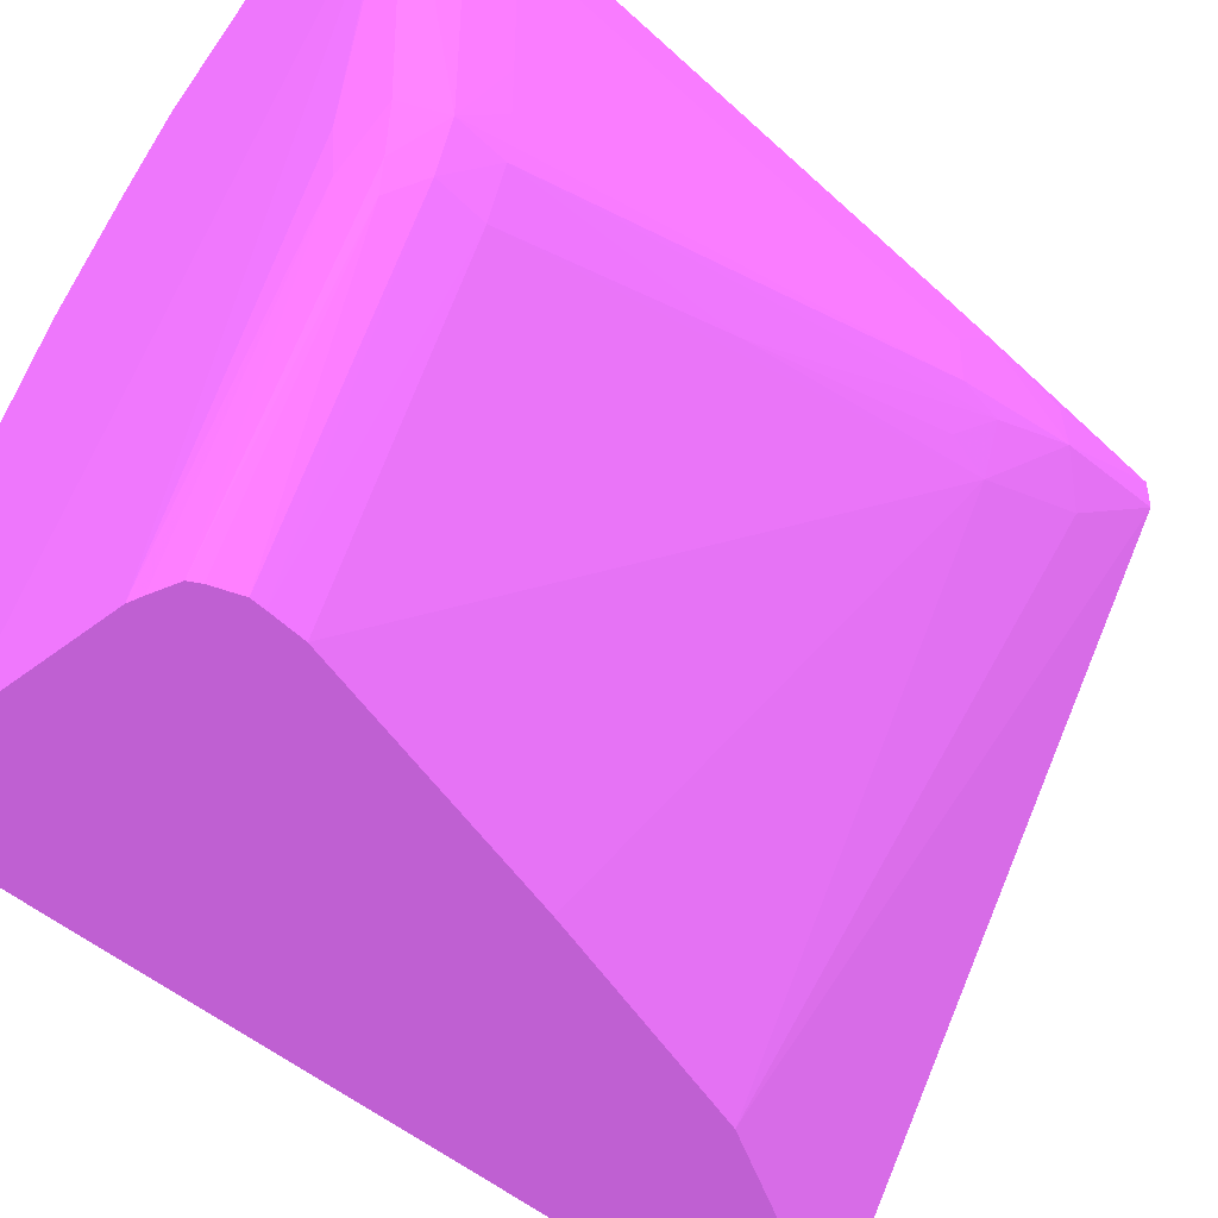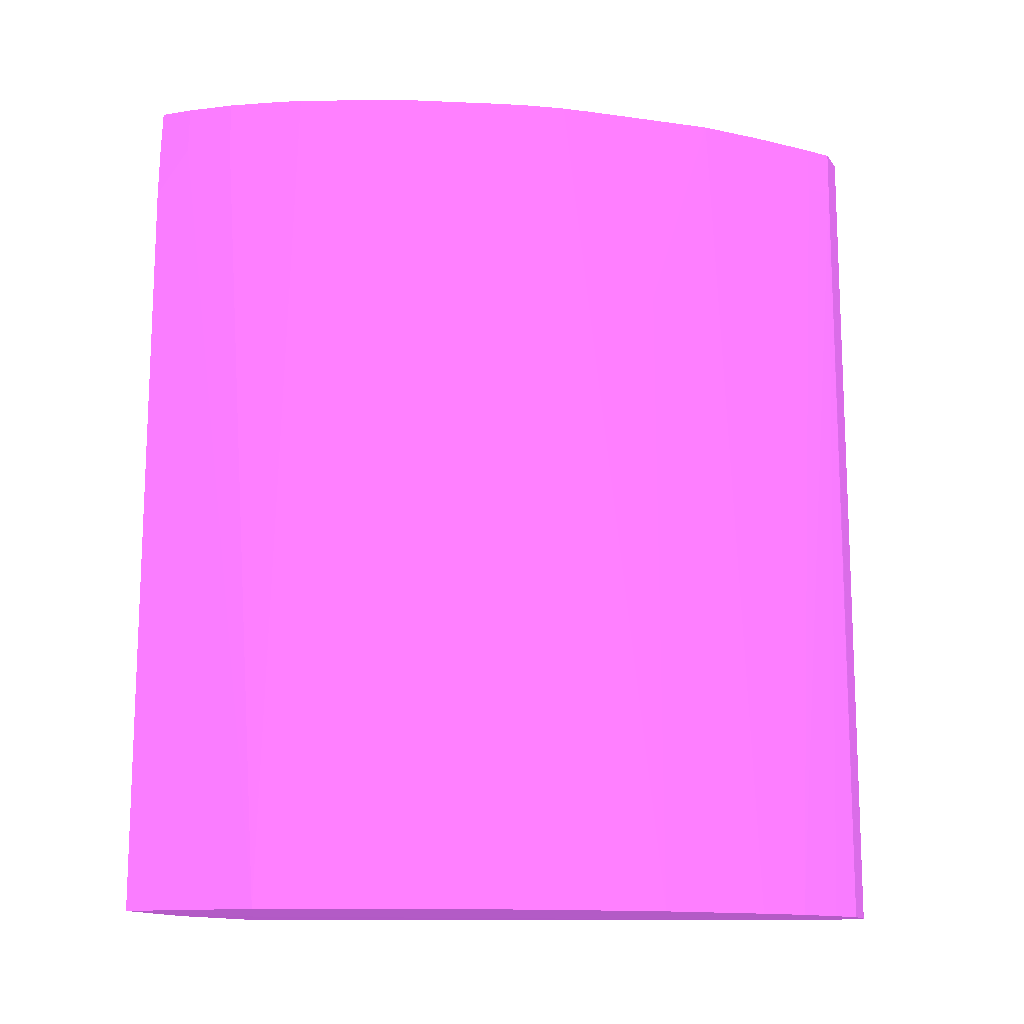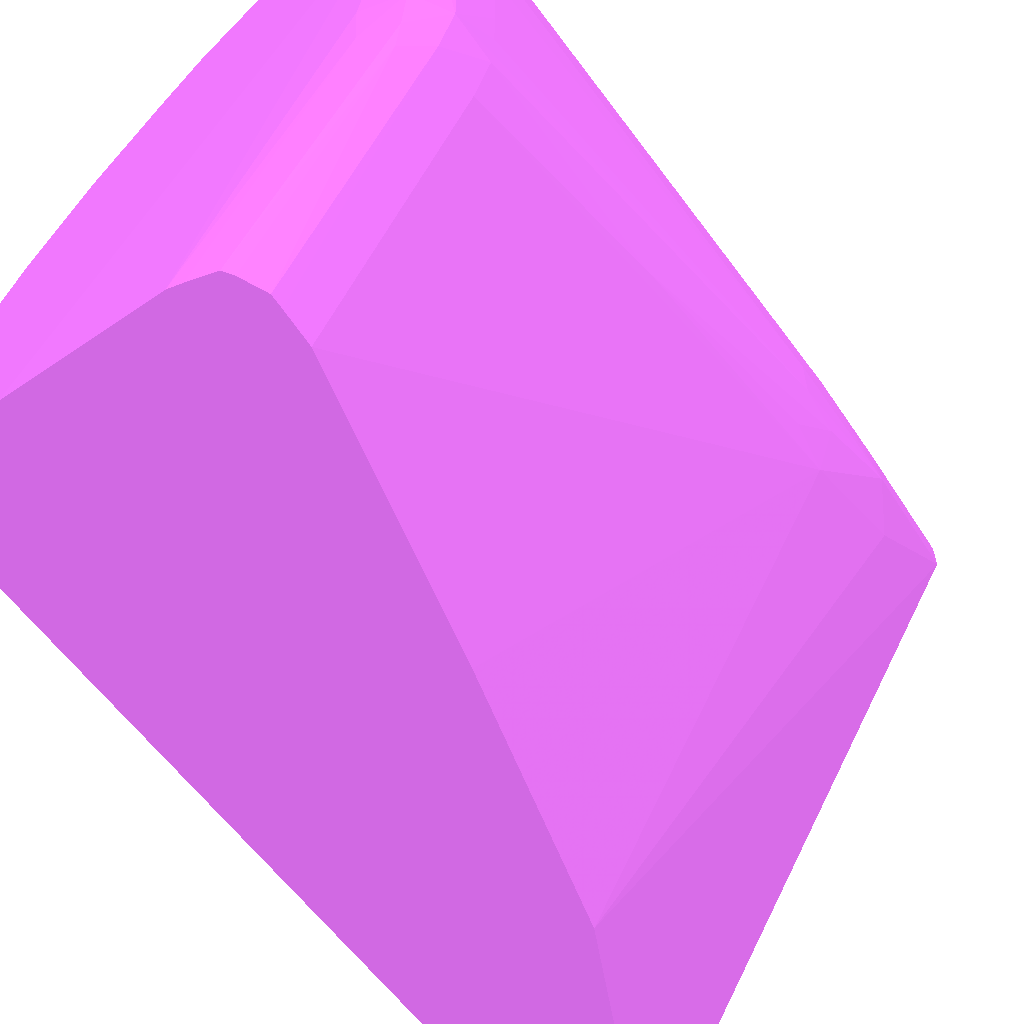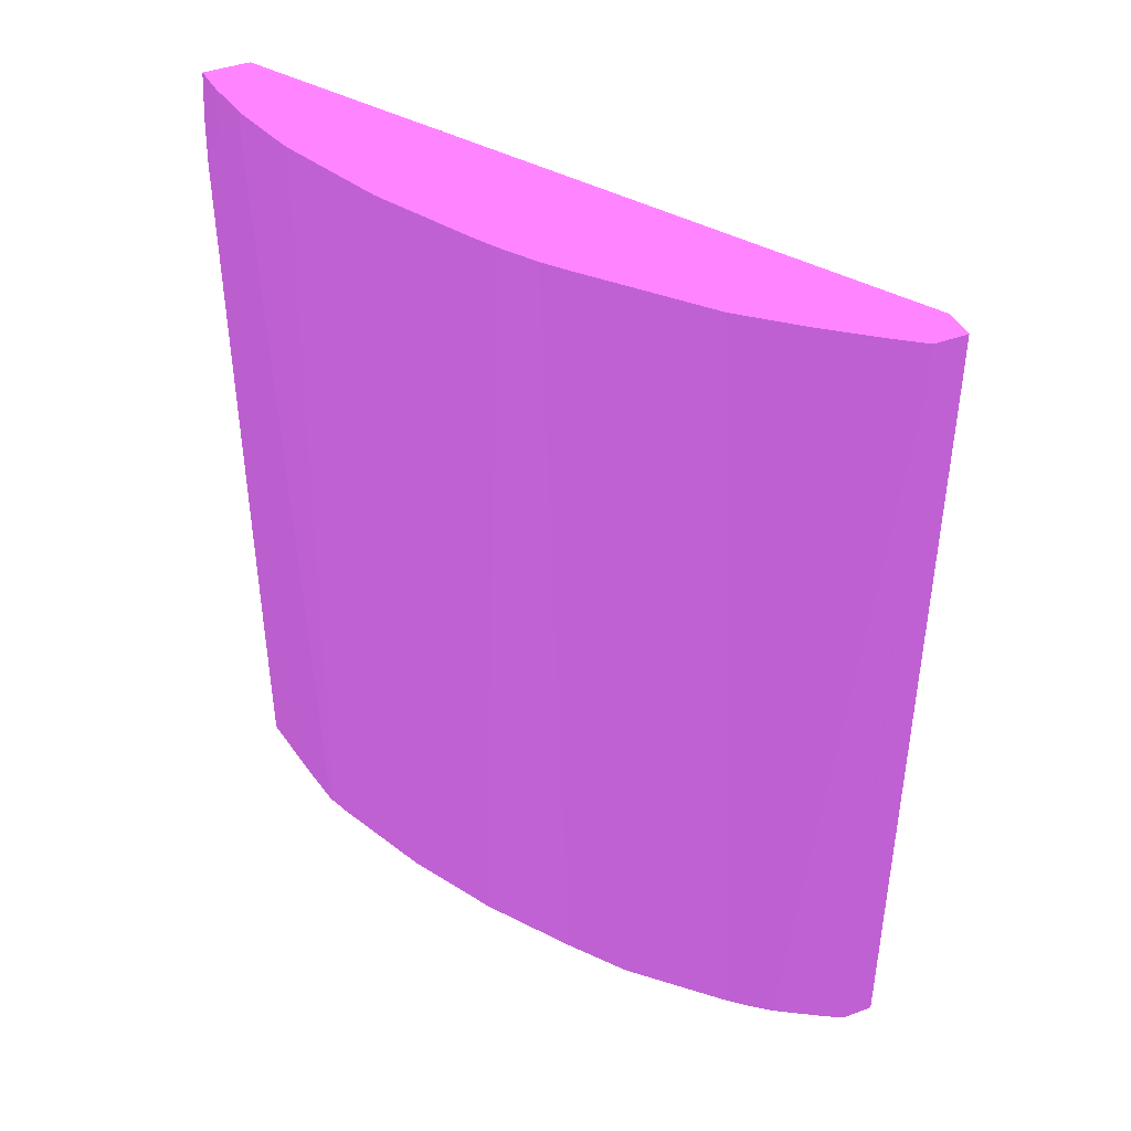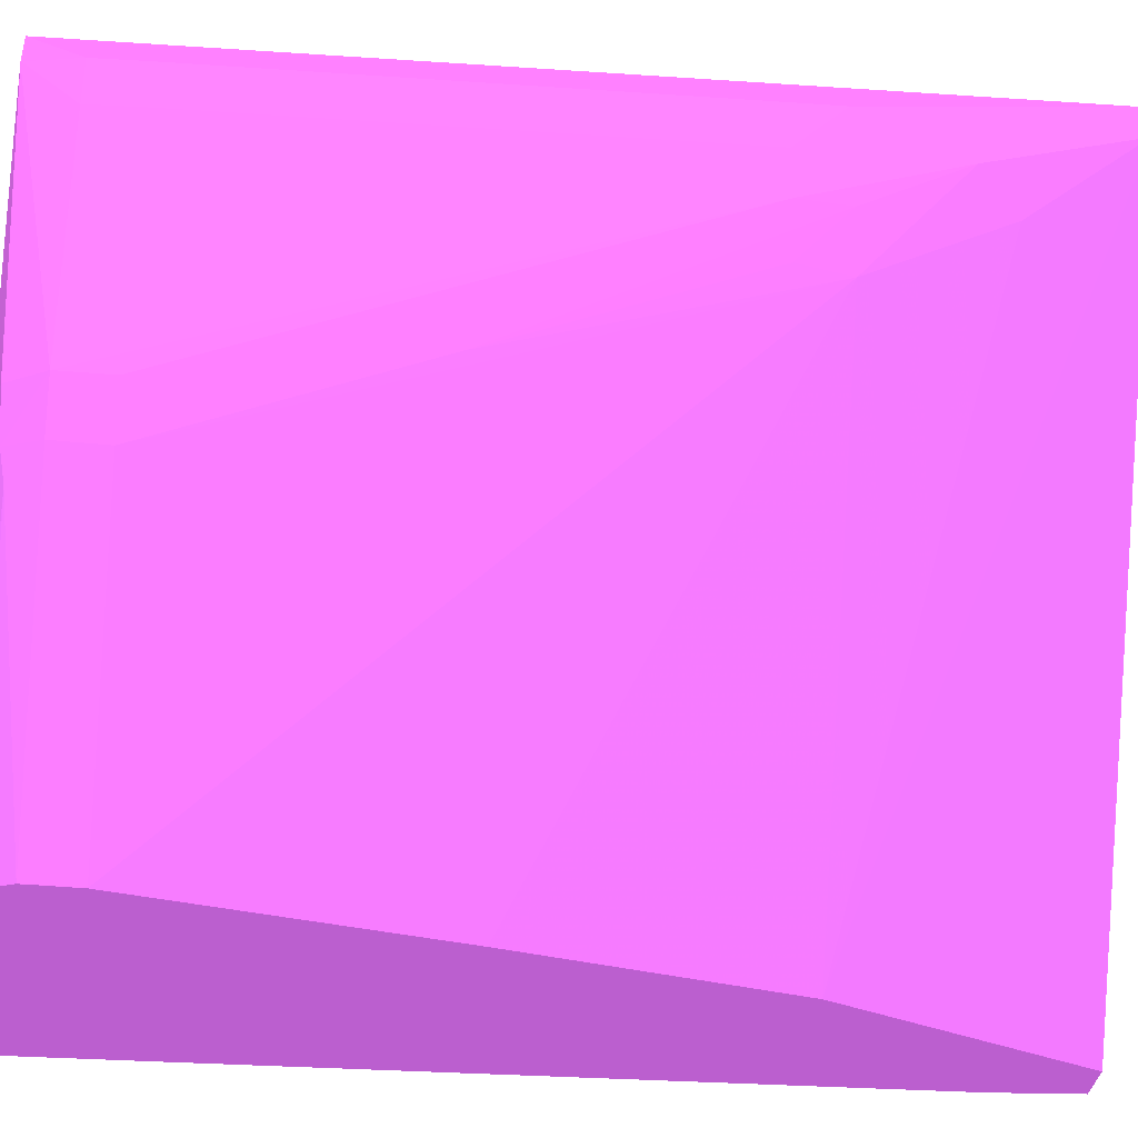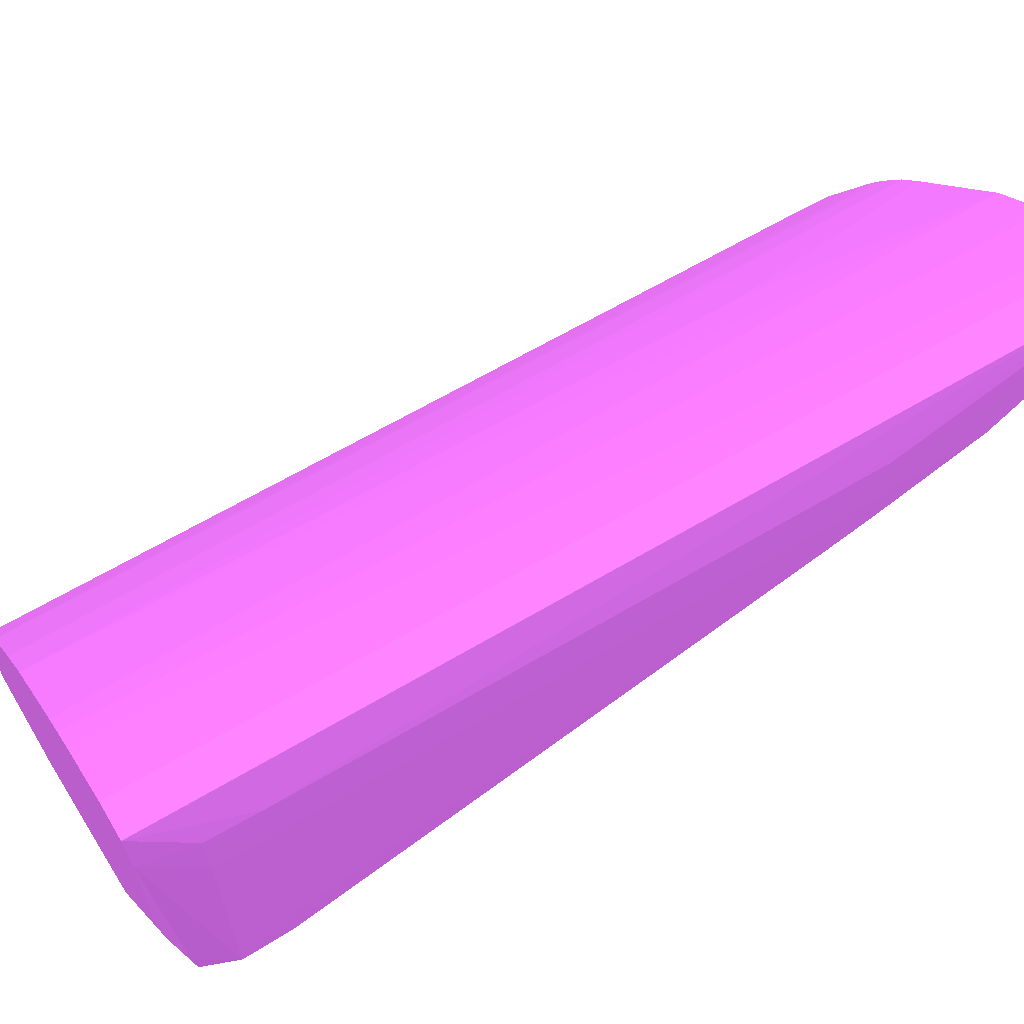
<metadata>
{"format":"obj","ext":"obj","renderer":"f3d","projection":"perspective","resolution":1024,"background":"white","views":[{"elev":-44.8,"azim":-137.0,"up":"+Y"},{"elev":-14.1,"azim":113.3,"up":"+Z"},{"elev":-60.2,"azim":-143.8,"up":"+Y"},{"elev":41.7,"azim":155.8,"up":"+Z"},{"elev":-31.8,"azim":-95.6,"up":"+Y"},{"elev":64.9,"azim":-120.8,"up":"+Y"}]}
</metadata>
<code>
v 0.03338 0.005714 -0.04822 0.5451 0.2745 0.5922
v 0.03739 0.005714 -0.04822 0.5451 0.2745 0.5922
v 0.02742 0.005714 -0.04809 0.5451 0.2745 0.5922
v 0.02018 0.02829 -0.04822 0.5451 0.2745 0.5922
v 0.03693 0.008987 -0.04822 0.5451 0.2745 0.5922
v 0.0374 0.005714 -0.04244 0.5451 0.2745 0.5922
v 0.02168 0.01851 -0.04809 0.5451 0.2745 0.5922
v 0.02689 0.005714 -0.04796 0.5451 0.2745 0.5922
v 0.02168 0.01659 -0.04795 0.5451 0.2745 0.5922
v 0.01975 0.02998 -0.04822 0.5451 0.2745 0.5922
v 0.03661 0.01102 -0.04822 0.5451 0.2745 0.5922
v 0.0372 0.00703 -0.01567 0.5451 0.2745 0.5922
v 0.03741 0.005714 -0.01758 0.5451 0.2745 0.5922
v 0.02004 0.01851 -0.04766 0.5451 0.2745 0.5922
v 0.02587 0.005714 -0.04766 0.5451 0.2745 0.5922
v 0.02032 0.01659 -0.04751 0.5451 0.2745 0.5922
v 0.01926 0.01851 -0.04627 0.5451 0.2745 0.5922
v 0.01925 0.02042 -0.04627 0.5451 0.2745 0.5922
v 0.01924 0.02807 -0.04627 0.5451 0.2745 0.5922
v 0.01974 0.02998 -0.04818 0.5451 0.2745 0.5922
v 0.02011 0.03132 -0.04822 0.5451 0.2745 0.5922
v 0.03654 0.01123 -0.04822 0.5451 0.2745 0.5922
v 0.03608 0.01194 -0.01377 0.5451 0.2745 0.5922
v 0.03638 0.01086 -0.01377 0.5451 0.2745 0.5922
v 0.03688 0.008944 -0.01567 0.5451 0.2745 0.5922
v 0.03686 0.008944 -0.01377 0.5451 0.2745 0.5922
v 0.03713 0.00703 -0.01377 0.5451 0.2745 0.5922
v 0.03734 0.005714 -0.01567 0.5451 0.2745 0.5922
v 0.02563 0.005714 -0.04729 0.5451 0.2745 0.5922
v 0.02064 0.01552 -0.04732 0.5451 0.2745 0.5922
v 0.01986 0.01659 -0.04627 0.5451 0.2745 0.5922
v 0.01931 0.01851 -0.04436 0.5451 0.2745 0.5922
v 0.01917 0.02616 -0.02523 0.5451 0.2745 0.5922
v 0.0192 0.02042 -0.04436 0.5451 0.2745 0.5922
v 0.01918 0.02233 -0.04436 0.5451 0.2745 0.5922
v 0.01918 0.02616 -0.04436 0.5451 0.2745 0.5922
v 0.0192 0.02807 -0.04436 0.5451 0.2745 0.5922
v 0.01939 0.02998 -0.04627 0.5451 0.2745 0.5922
v 0.02015 0.03132 -0.04822 0.5451 0.2745 0.5922
v 0.01935 0.02998 -0.04436 0.5451 0.2745 0.5922
v 0.02006 0.03137 -0.01567 0.5451 0.2745 0.5922
v 0.02009 0.03135 -0.03288 0.5451 0.2745 0.5922
v 0.03624 0.01203 -0.04822 0.5451 0.2745 0.5922
v 0.03438 0.01615 -0.01567 0.5451 0.2745 0.5922
v 0.03436 0.01613 -0.01377 0.5451 0.2745 0.5922
v 0.03722 0.005732 -0.01377 0.5451 0.2745 0.5922
v 0.03722 0.005714 -0.01377 0.5451 0.2745 0.5922
v 0.0252 0.005714 -0.04629 0.5451 0.2745 0.5922
v 0.02523 0.005714 -0.04575 0.5451 0.2745 0.5922
v 0.01995 0.01659 -0.04436 0.5451 0.2745 0.5922
v 0.01985 0.02042 -0.03479 0.5451 0.2745 0.5922
v 0.01939 0.02616 -0.02331 0.5451 0.2745 0.5922
v 0.01934 0.02807 -0.01949 0.5451 0.2745 0.5922
v 0.01916 0.02807 -0.02523 0.5451 0.2745 0.5922
v 0.02142 0.03132 -0.04822 0.5451 0.2745 0.5922
v 0.01933 0.02998 -0.02523 0.5451 0.2745 0.5922
v 0.02006 0.03137 -0.01377 0.5451 0.2745 0.5922
v 0.0213 0.03135 -0.03288 0.5451 0.2745 0.5922
v 0.03447 0.01621 -0.04822 0.5451 0.2745 0.5922
v 0.03237 0.01975 -0.01377 0.5451 0.2745 0.5922
v 0.03251 0.01982 -0.04822 0.5451 0.2745 0.5922
v 0.03536 0.005714 -0.01377 0.5451 0.2745 0.5922
v 0.0253 0.005714 -0.04439 0.5451 0.2745 0.5922
v 0.02015 0.02412 -0.02325 0.5451 0.2745 0.5922
v 0.01979 0.02424 -0.02523 0.5451 0.2745 0.5922
v 0.0203 0.02676 -0.01806 0.5451 0.2745 0.5922
v 0.02006 0.03017 -0.01377 0.5451 0.2745 0.5922
v 0.01949 0.02998 -0.01949 0.5451 0.2745 0.5922
v 0.01933 0.02998 -0.02331 0.5451 0.2745 0.5922
v 0.02235 0.03076 -0.04822 0.5451 0.2745 0.5922
v 0.02139 0.03137 -0.01567 0.5451 0.2745 0.5922
v 0.02137 0.03137 -0.01377 0.5451 0.2745 0.5922
v 0.03181 0.02071 -0.01377 0.5451 0.2745 0.5922
v 0.03021 0.02319 -0.04822 0.5451 0.2745 0.5922
v 0.03073 0.005714 -0.0233 0.5451 0.2745 0.5922
v 0.02802 0.005714 -0.03333 0.5451 0.2745 0.5922
v 0.0224 0.03073 -0.04822 0.5451 0.2745 0.5922
v 0.02235 0.03069 -0.01567 0.5451 0.2745 0.5922
v 0.02392 0.02979 -0.04822 0.5451 0.2745 0.5922
v 0.02232 0.03067 -0.01377 0.5451 0.2745 0.5922
v 0.03085 0.02211 -0.01377 0.5451 0.2745 0.5922
v 0.02858 0.02539 -0.04822 0.5451 0.2745 0.5922
v 0.02234 0.03066 -0.01377 0.5451 0.2745 0.5922
v 0.02354 0.02972 -0.01377 0.5451 0.2745 0.5922
v 0.02449 0.02897 -0.01377 0.5451 0.2745 0.5922
v 0.02469 0.02918 -0.04822 0.5451 0.2745 0.5922
v 0.02841 0.02523 -0.02218 0.5451 0.2745 0.5922
v 0.03007 0.02307 -0.01377 0.5451 0.2745 0.5922
v 0.02545 0.02851 -0.04822 0.5451 0.2745 0.5922
v 0.02653 0.02718 -0.01377 0.5451 0.2745 0.5922
v 0.0245 0.02896 -0.01377 0.5451 0.2745 0.5922
f 1 2 6
f 1 6 13
f 1 13 28
f 1 28 47
f 1 47 62
f 1 62 75
f 1 75 76
f 1 76 63
f 1 63 49
f 1 49 48
f 1 48 29
f 1 29 15
f 1 15 8
f 1 8 3
f 1 3 4
f 1 4 10
f 1 10 21
f 1 21 39
f 1 39 55
f 1 55 70
f 1 70 77
f 1 77 79
f 1 79 86
f 1 86 89
f 1 89 82
f 1 82 74
f 1 74 61
f 1 61 59
f 1 59 43
f 1 43 22
f 1 22 11
f 1 11 5
f 1 5 2
f 2 5 6
f 3 7 4
f 3 8 9
f 3 9 7
f 4 7 10
f 5 11 12
f 5 12 13
f 5 13 6
f 7 9 14
f 7 14 10
f 8 15 9
f 9 15 16
f 9 16 14
f 10 14 17
f 10 17 18
f 10 18 19
f 10 19 20
f 10 20 21
f 11 22 23
f 11 23 24
f 11 24 25
f 11 25 12
f 12 25 26
f 12 26 27
f 12 27 13
f 13 27 28
f 14 16 17
f 15 29 30
f 15 30 16
f 16 30 31
f 16 31 17
f 17 31 32
f 17 32 33
f 17 33 34
f 17 34 35
f 17 35 18
f 18 35 19
f 19 35 36
f 19 36 37
f 19 37 38
f 19 38 20
f 20 38 21
f 21 38 40
f 21 40 41
f 21 41 42
f 21 42 39
f 22 43 23
f 23 44 45
f 23 45 60
f 23 60 73
f 23 73 81
f 23 81 88
f 23 88 90
f 23 90 91
f 23 91 85
f 23 85 84
f 23 84 83
f 23 83 80
f 23 80 72
f 23 72 57
f 23 57 67
f 23 67 62
f 23 62 47
f 23 47 46
f 23 46 27
f 23 27 26
f 23 26 24
f 23 43 44
f 24 26 25
f 27 46 28
f 28 46 47
f 29 48 30
f 30 48 31
f 31 48 49
f 31 49 50
f 31 50 32
f 32 50 51
f 32 51 52
f 32 52 33
f 33 52 53
f 33 53 54
f 33 54 35
f 33 35 34
f 35 54 36
f 36 54 37
f 37 40 38
f 37 54 40
f 39 42 58
f 39 58 55
f 40 54 56
f 40 56 41
f 41 56 57
f 41 57 42
f 42 57 72
f 42 72 58
f 43 59 44
f 44 60 45
f 44 59 61
f 44 61 60
f 49 63 50
f 50 63 64
f 50 64 51
f 51 64 65
f 51 65 52
f 52 65 64
f 52 64 53
f 53 66 67
f 53 67 57
f 53 57 68
f 53 68 69
f 53 69 54
f 53 64 66
f 54 69 56
f 55 58 71
f 55 71 70
f 56 69 57
f 57 69 68
f 58 72 71
f 60 61 73
f 61 74 73
f 62 67 75
f 63 76 64
f 64 75 66
f 64 76 75
f 66 75 67
f 70 71 77
f 71 72 78
f 71 78 79
f 71 79 77
f 72 80 78
f 73 74 81
f 74 82 81
f 78 80 83
f 78 83 84
f 78 84 85
f 78 85 86
f 78 86 79
f 81 87 88
f 81 82 87
f 82 89 90
f 82 90 87
f 85 91 86
f 86 91 89
f 87 90 88
f 89 91 90

</code>
